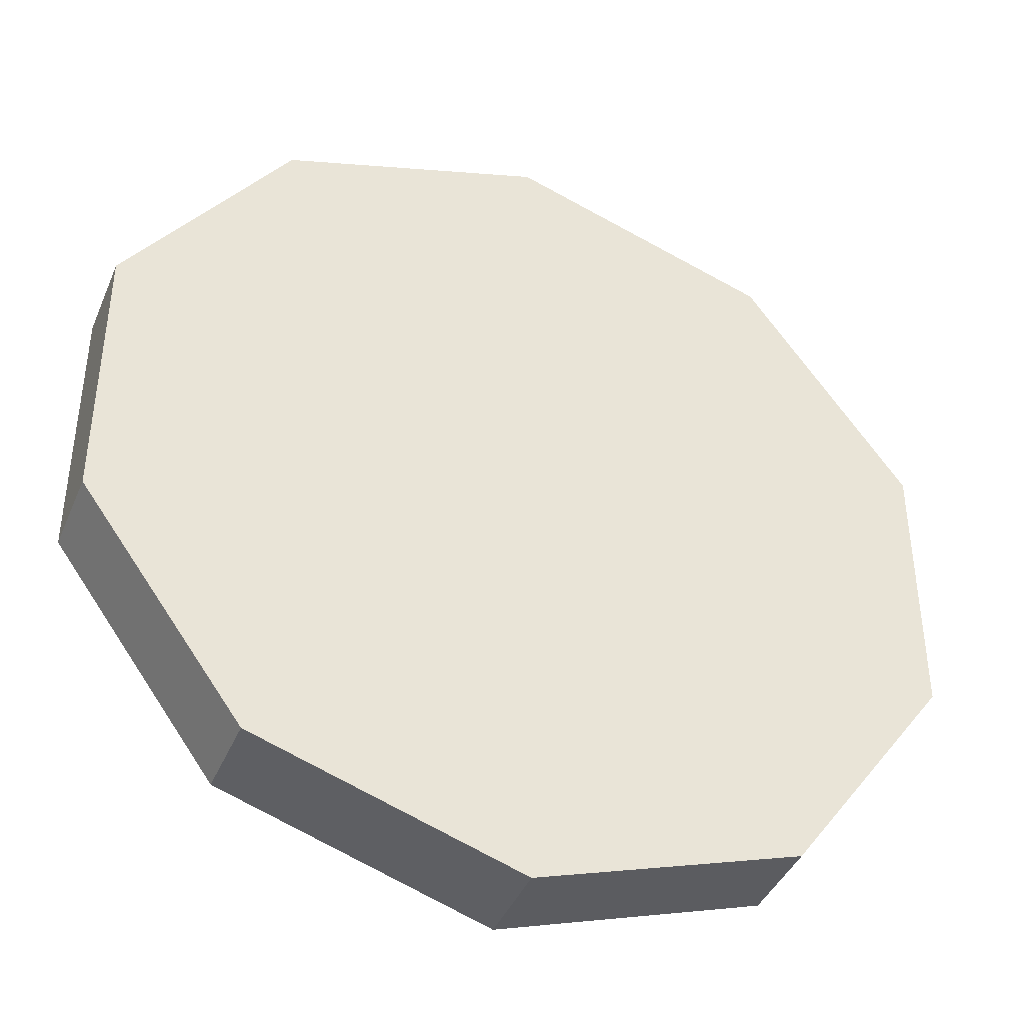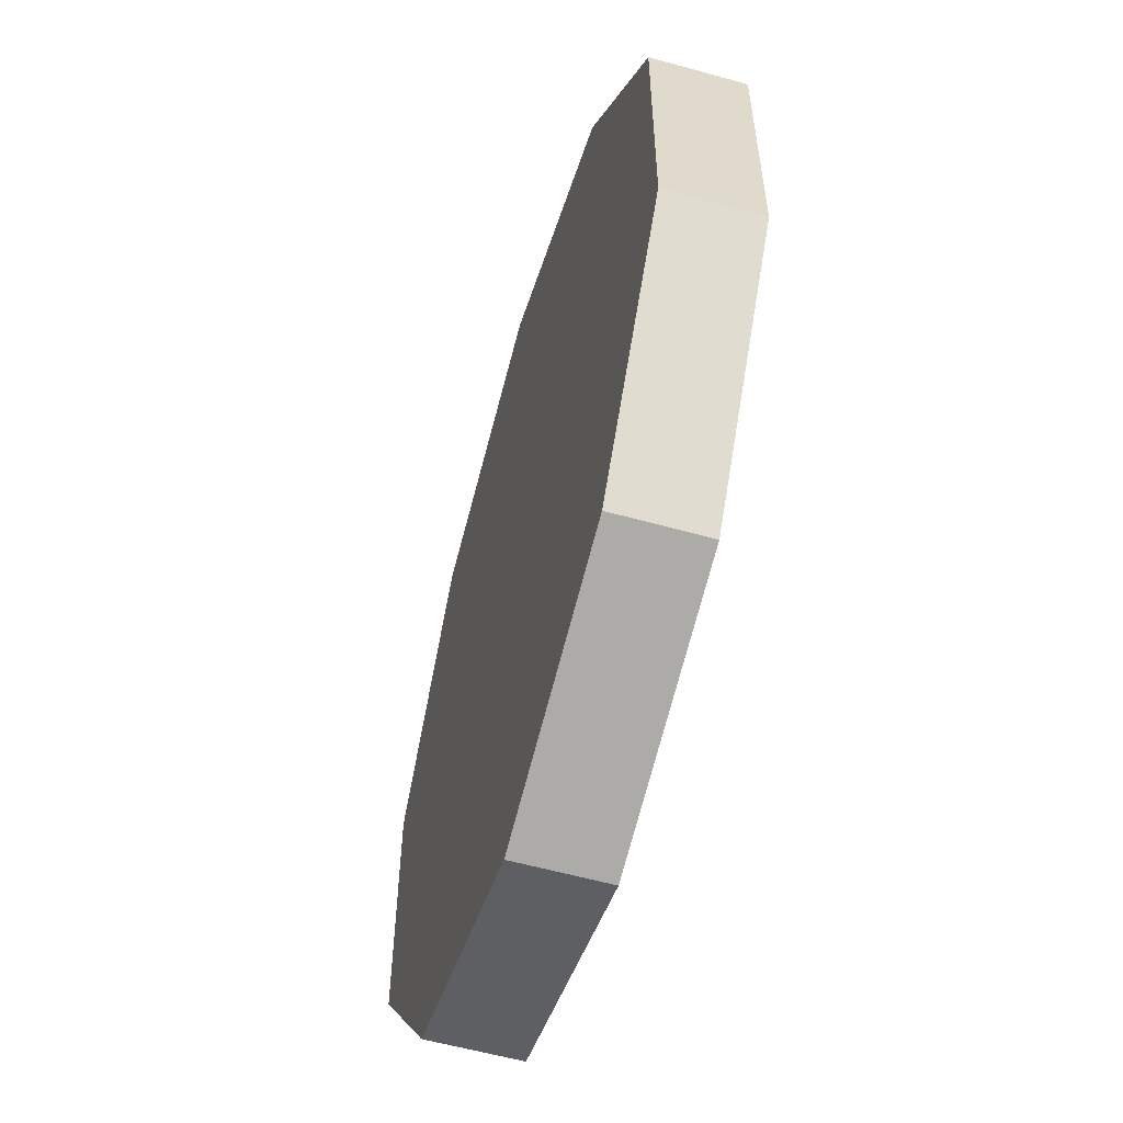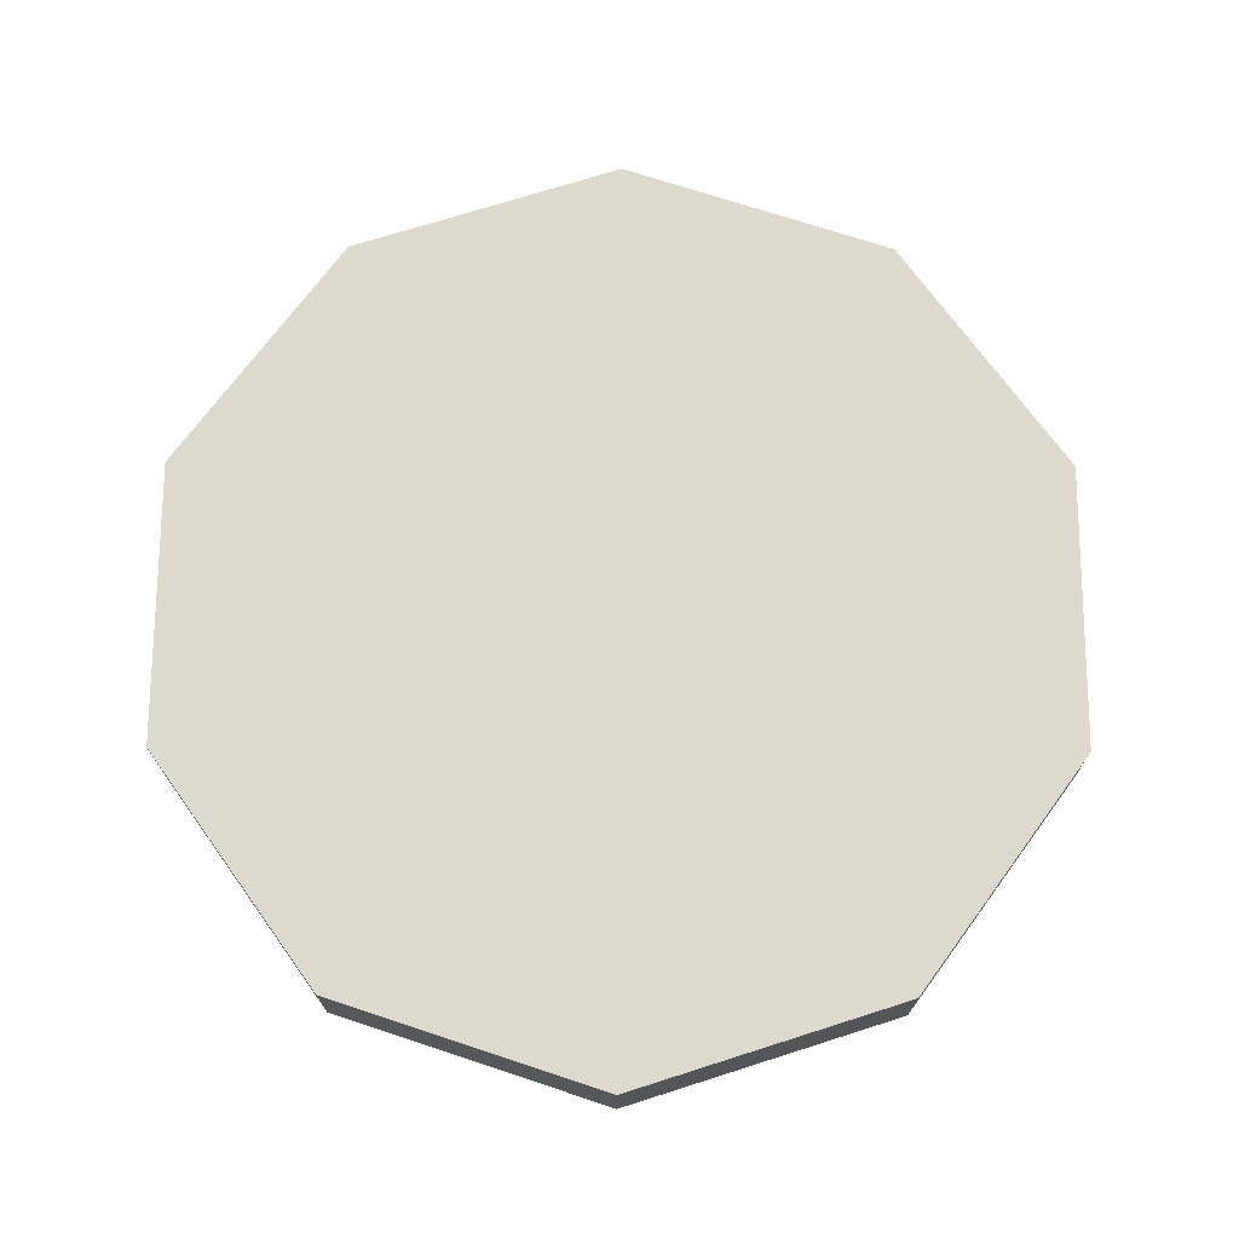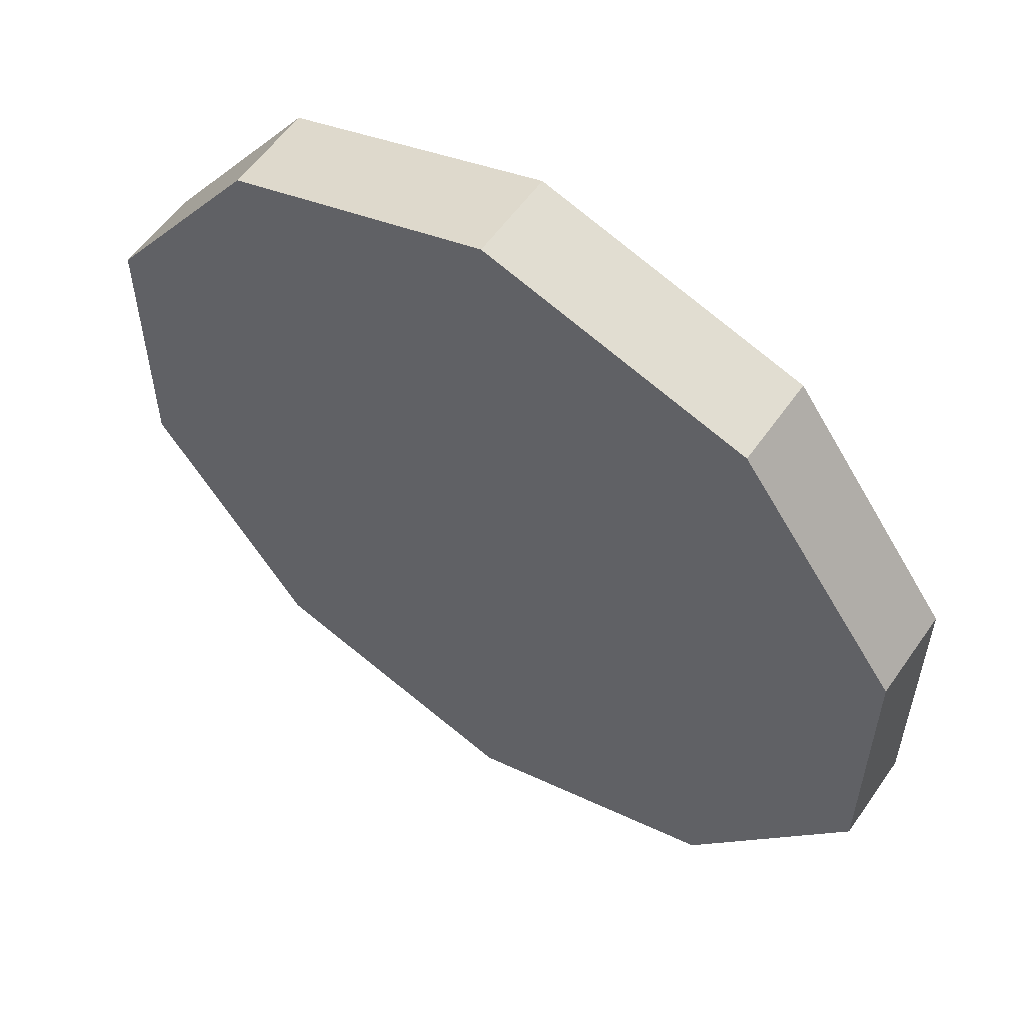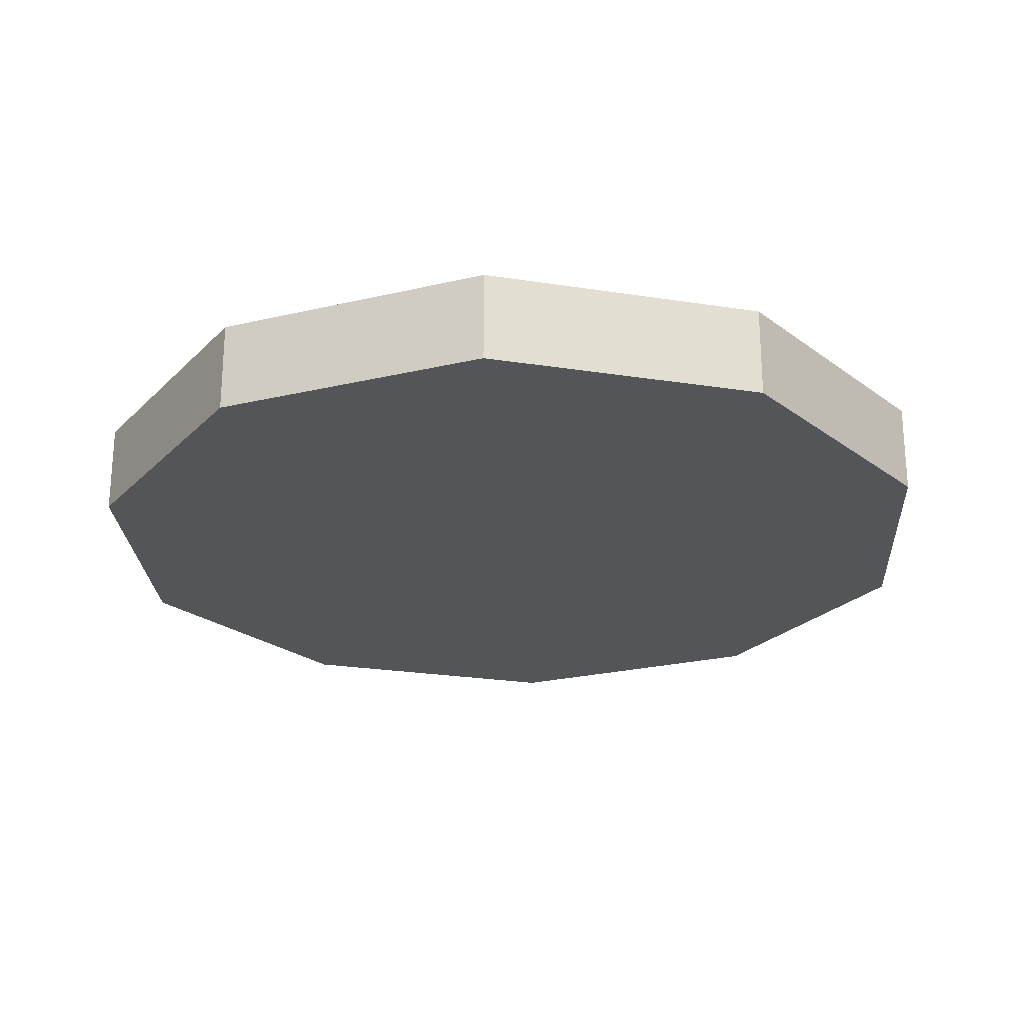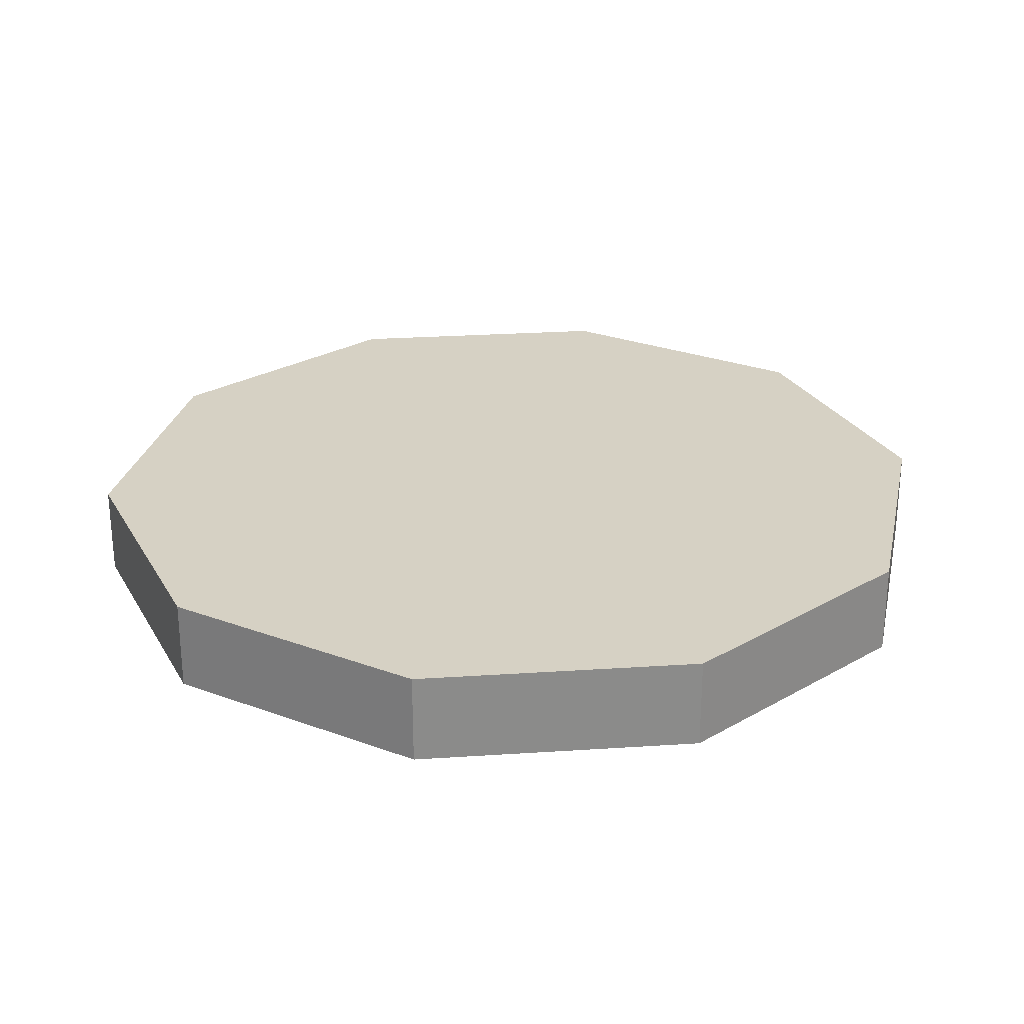
<metadata>
{"format":"obj","ext":"obj","renderer":"f3d","projection":"perspective","resolution":1024,"background":"white","views":[{"elev":-41.1,"azim":-21.8,"up":"+Z"},{"elev":-58.5,"azim":-106.0,"up":"+Z"},{"elev":71.6,"azim":-35.7,"up":"+Y"},{"elev":56.7,"azim":34.5,"up":"+Z"},{"elev":-24.3,"azim":39.4,"up":"+Y"},{"elev":26.7,"azim":156.1,"up":"+Y"}]}
</metadata>
<code>
o coin
v 0 -0.1 -1
v 0 0.1 -1
v 0.5878 -0.1 -0.809
v 0.5878 0.1 -0.809
v 0.9511 -0.1 -0.309
v 0.9511 0.1 -0.309
v 0.9511 -0.1 0.309
v 0.9511 0.1 0.309
v 0.5878 -0.1 0.809
v 0.5878 0.1 0.809
v -0 -0.1 1
v -0 0.1 1
v -0.5878 -0.1 0.809
v -0.5878 0.1 0.809
v -0.9511 -0.1 0.309
v -0.9511 0.1 0.309
v -0.9511 -0.1 -0.309
v -0.9511 0.1 -0.309
v -0.5878 -0.1 -0.809
v -0.5878 0.1 -0.809
v 0 -0.1 -1
v 0 -0.1 -1
v 0.5878 -0.1 -0.809
v 0.5878 -0.1 -0.809
v 0.5878 0.1 -0.809
v 0.5878 0.1 -0.809
v 0 0.1 -1
v 0 0.1 -1
v 0.9511 -0.1 -0.309
v 0.9511 -0.1 -0.309
v 0.9511 0.1 -0.309
v 0.9511 0.1 -0.309
v 0.9511 -0.1 0.309
v 0.9511 -0.1 0.309
v 0.9511 0.1 0.309
v 0.9511 0.1 0.309
v 0.5878 -0.1 0.809
v 0.5878 -0.1 0.809
v 0.5878 0.1 0.809
v 0.5878 0.1 0.809
v -0 -0.1 1
v -0 -0.1 1
v -0 0.1 1
v -0 0.1 1
v -0.5878 -0.1 0.809
v -0.5878 -0.1 0.809
v -0.5878 0.1 0.809
v -0.5878 0.1 0.809
v -0.9511 -0.1 0.309
v -0.9511 -0.1 0.309
v -0.9511 0.1 0.309
v -0.9511 0.1 0.309
v -0.9511 -0.1 -0.309
v -0.9511 -0.1 -0.309
v -0.9511 0.1 -0.309
v -0.9511 0.1 -0.309
v -0.5878 -0.1 -0.809
v -0.5878 -0.1 -0.809
v -0.5878 0.1 -0.809
v -0.5878 0.1 -0.809
f 21 27 25 23
f 24 26 31 29
f 30 32 35 33
f 34 36 39 37
f 38 40 43 41
f 42 44 47 45
f 46 48 51 49
f 50 52 55 53
f 4 28 59 56 16 14 12 10 8 6
f 54 18 60 57
f 58 20 2 22
f 1 3 5 7 9 11 13 15 17 19

</code>
